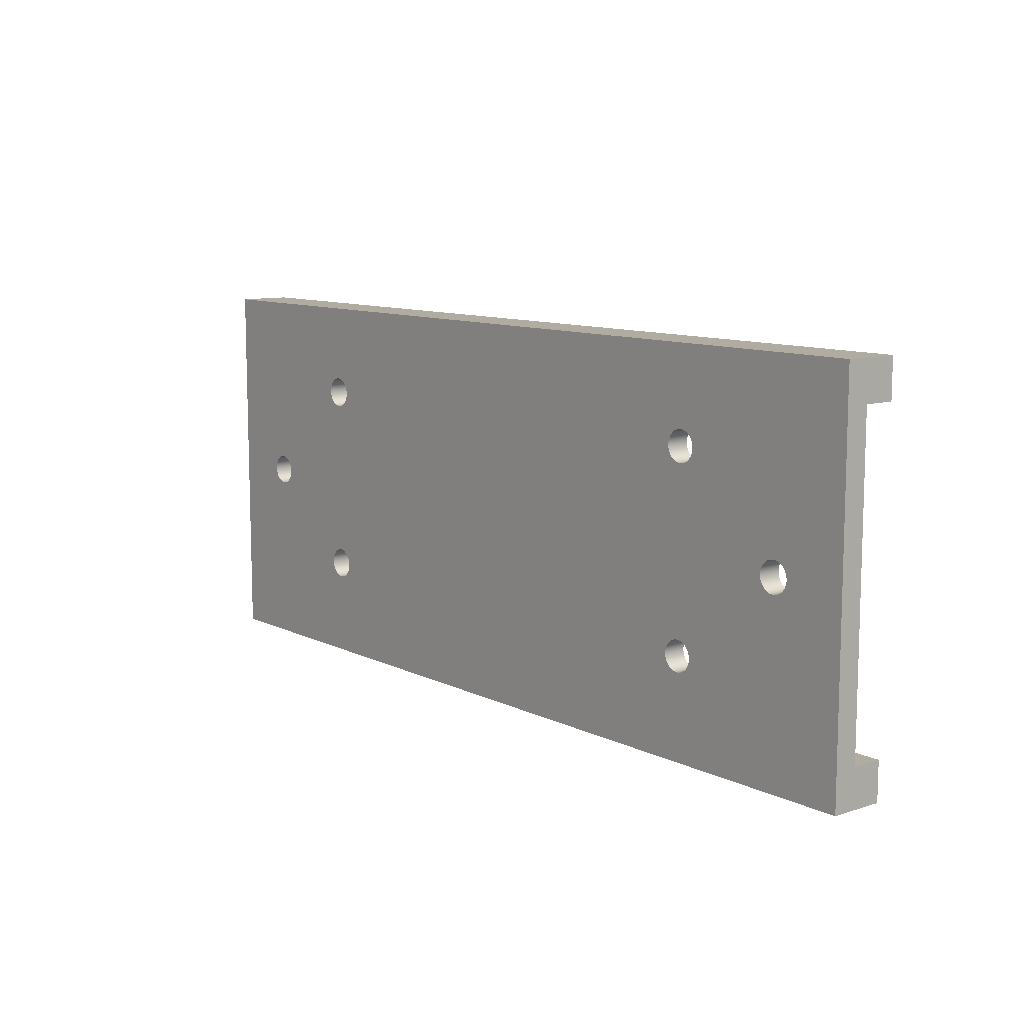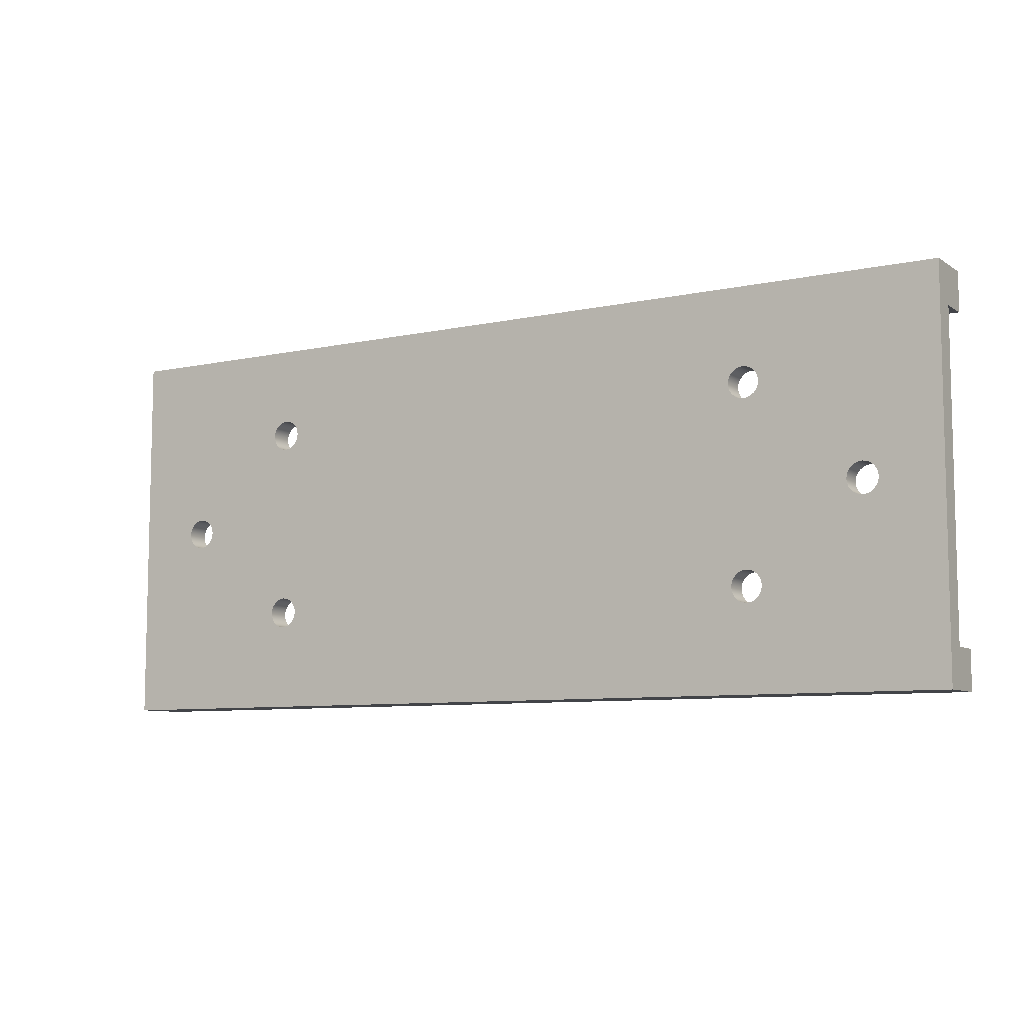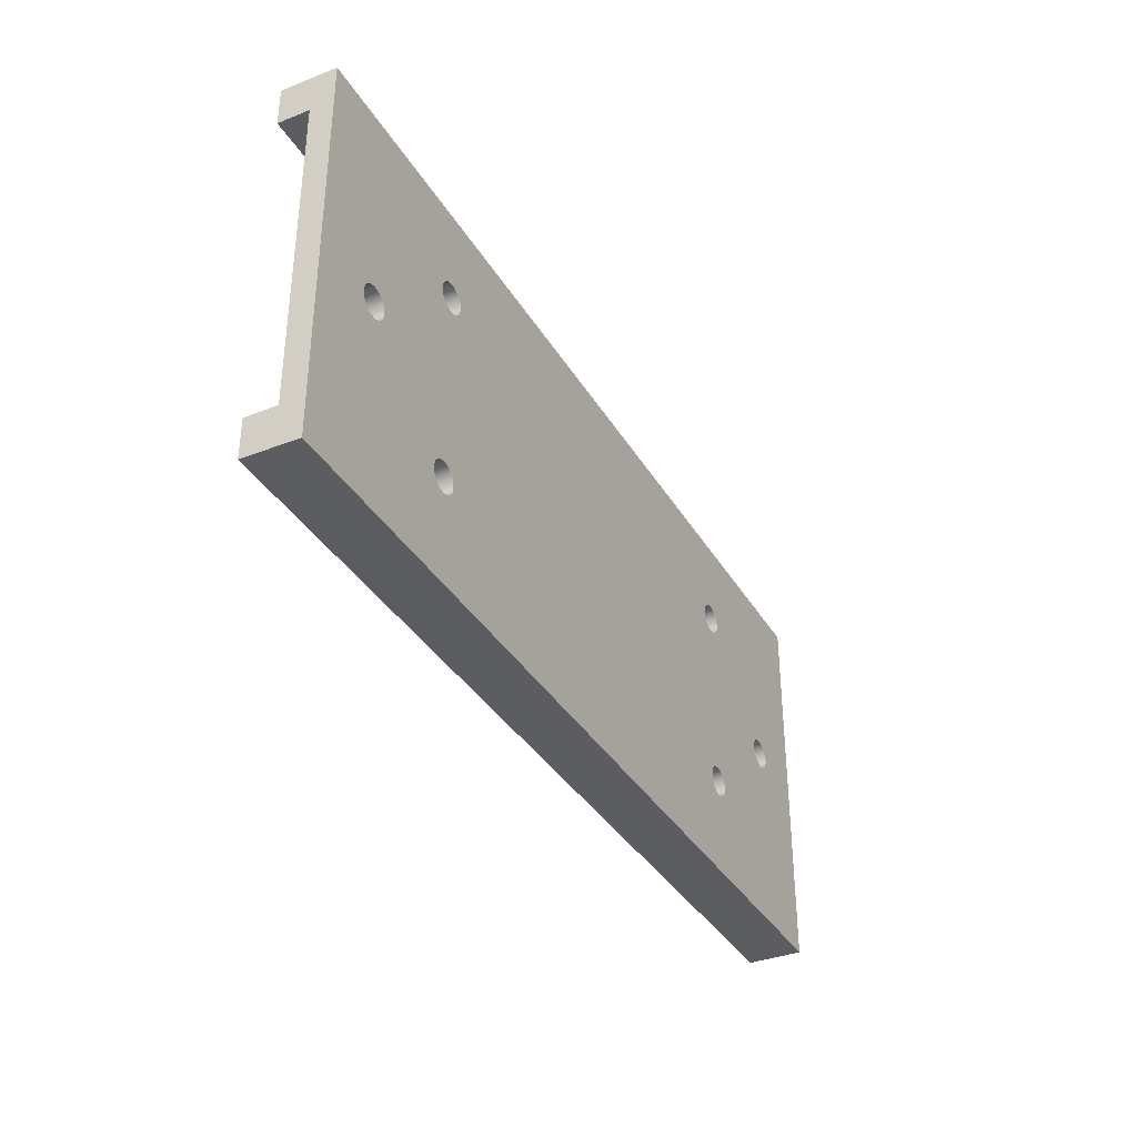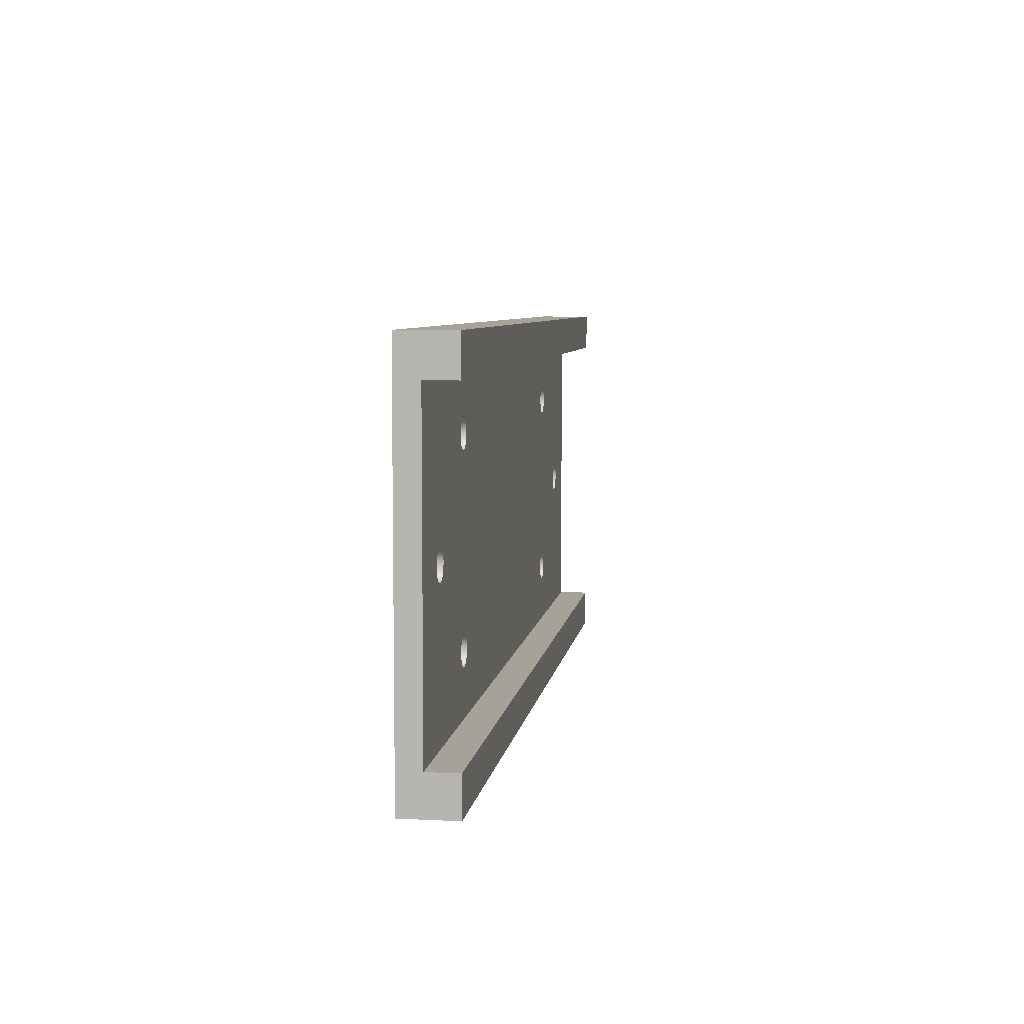
<metadata>
{"format":"obj","ext":"obj","renderer":"f3d","projection":"perspective","resolution":1024,"background":"white","views":[{"elev":10.2,"azim":50.7,"up":"+Z"},{"elev":-8.1,"azim":31.1,"up":"+Z"},{"elev":-35.8,"azim":-62.9,"up":"+Z"},{"elev":6.5,"azim":98.2,"up":"+Z"}]}
</metadata>
<code>
g Body1
v 27 0 13
v 26.93 0 13.52
v 26.73 0 14
v 26.41 0 14.41
v 26 0 14.73
v 25.52 0 14.93
v 25 0 15
v 24.48 0 14.93
v 24 0 14.73
v 23.59 0 14.41
v 23.27 0 14
v 23.07 0 13.52
v 23 0 13
v 23.07 0 12.48
v 23.27 0 12
v 23.59 0 11.59
v 24 0 11.27
v 24.48 0 11.07
v 25 0 11
v 25.52 0 11.07
v 26 0 11.27
v 26.41 0 11.59
v 26.73 0 12
v 26.93 0 12.48
v 27 3 13
v 26.93 3 12.48
v 26.73 3 12
v 26.41 3 11.59
v 26 3 11.27
v 25.52 3 11.07
v 25 3 11
v 24.48 3 11.07
v 24 3 11.27
v 23.59 3 11.59
v 23.27 3 12
v 23.07 3 12.48
v 23 3 13
v 23.07 3 13.52
v 23.27 3 14
v 23.59 3 14.41
v 24 3 14.73
v 24.48 3 14.93
v 25 3 15
v 25.52 3 14.93
v 26 3 14.73
v 26.41 3 14.41
v 26.73 3 14
v 26.93 3 13.52
v 112 0 25
v 111.9 0 25.52
v 111.7 0 26
v 111.4 0 26.41
v 111 0 26.73
v 110.5 0 26.93
v 110 0 27
v 109.5 0 26.93
v 109 0 26.73
v 108.6 0 26.41
v 108.3 0 26
v 108.1 0 25.52
v 108 0 25
v 108.1 0 24.48
v 108.3 0 24
v 108.6 0 23.59
v 109 0 23.27
v 109.5 0 23.07
v 110 0 23
v 110.5 0 23.07
v 111 0 23.27
v 111.4 0 23.59
v 111.7 0 24
v 111.9 0 24.48
v 112 3 25
v 111.9 3 24.48
v 111.7 3 24
v 111.4 3 23.59
v 111 3 23.27
v 110.5 3 23.07
v 110 3 23
v 109.5 3 23.07
v 109 3 23.27
v 108.6 3 23.59
v 108.3 3 24
v 108.1 3 24.48
v 108 3 25
v 108.1 3 25.52
v 108.3 3 26
v 108.6 3 26.41
v 109 3 26.73
v 109.5 3 26.93
v 110 3 27
v 110.5 3 26.93
v 111 3 26.73
v 111.4 3 26.41
v 111.7 3 26
v 111.9 3 25.52
v 12 0 25
v 11.93 0 25.52
v 11.73 0 26
v 11.41 0 26.41
v 11 0 26.73
v 10.52 0 26.93
v 10 0 27
v 9.482 0 26.93
v 9 0 26.73
v 8.586 0 26.41
v 8.268 0 26
v 8.068 0 25.52
v 8 0 25
v 8.068 0 24.48
v 8.268 0 24
v 8.586 0 23.59
v 9 0 23.27
v 9.482 0 23.07
v 10 0 23
v 10.52 0 23.07
v 11 0 23.27
v 11.41 0 23.59
v 11.73 0 24
v 11.93 0 24.48
v 12 3 25
v 11.93 3 24.48
v 11.73 3 24
v 11.41 3 23.59
v 11 3 23.27
v 10.52 3 23.07
v 10 3 23
v 9.482 3 23.07
v 9 3 23.27
v 8.586 3 23.59
v 8.268 3 24
v 8.068 3 24.48
v 8 3 25
v 8.068 3 25.52
v 8.268 3 26
v 8.586 3 26.41
v 9 3 26.73
v 9.482 3 26.93
v 10 3 27
v 10.52 3 26.93
v 11 3 26.73
v 11.41 3 26.41
v 11.73 3 26
v 11.93 3 25.52
v 97 0 38
v 96.93 0 38.52
v 96.73 0 39
v 96.41 0 39.41
v 96 0 39.73
v 95.52 0 39.93
v 95 0 40
v 94.48 0 39.93
v 94 0 39.73
v 93.59 0 39.41
v 93.27 0 39
v 93.07 0 38.52
v 93 0 38
v 93.07 0 37.48
v 93.27 0 37
v 93.59 0 36.59
v 94 0 36.27
v 94.48 0 36.07
v 95 0 36
v 95.52 0 36.07
v 96 0 36.27
v 96.41 0 36.59
v 96.73 0 37
v 96.93 0 37.48
v 97 3 38
v 96.93 3 37.48
v 96.73 3 37
v 96.41 3 36.59
v 96 3 36.27
v 95.52 3 36.07
v 95 3 36
v 94.48 3 36.07
v 94 3 36.27
v 93.59 3 36.59
v 93.27 3 37
v 93.07 3 37.48
v 93 3 38
v 93.07 3 38.52
v 93.27 3 39
v 93.59 3 39.41
v 94 3 39.73
v 94.48 3 39.93
v 95 3 40
v 95.52 3 39.93
v 96 3 39.73
v 96.41 3 39.41
v 96.73 3 39
v 96.93 3 38.52
v 97 0 13
v 96.93 0 13.52
v 96.73 0 14
v 96.41 0 14.41
v 96 0 14.73
v 95.52 0 14.93
v 95 0 15
v 94.48 0 14.93
v 94 0 14.73
v 93.59 0 14.41
v 93.27 0 14
v 93.07 0 13.52
v 93 0 13
v 93.07 0 12.48
v 93.27 0 12
v 93.59 0 11.59
v 94 0 11.27
v 94.48 0 11.07
v 95 0 11
v 95.52 0 11.07
v 96 0 11.27
v 96.41 0 11.59
v 96.73 0 12
v 96.93 0 12.48
v 97 3 13
v 96.93 3 12.48
v 96.73 3 12
v 96.41 3 11.59
v 96 3 11.27
v 95.52 3 11.07
v 95 3 11
v 94.48 3 11.07
v 94 3 11.27
v 93.59 3 11.59
v 93.27 3 12
v 93.07 3 12.48
v 93 3 13
v 93.07 3 13.52
v 93.27 3 14
v 93.59 3 14.41
v 94 3 14.73
v 94.48 3 14.93
v 95 3 15
v 95.52 3 14.93
v 96 3 14.73
v 96.41 3 14.41
v 96.73 3 14
v 96.93 3 13.52
v 27 0 38
v 26.93 0 38.52
v 26.73 0 39
v 26.41 0 39.41
v 26 0 39.73
v 25.52 0 39.93
v 25 0 40
v 24.48 0 39.93
v 24 0 39.73
v 23.59 0 39.41
v 23.27 0 39
v 23.07 0 38.52
v 23 0 38
v 23.07 0 37.48
v 23.27 0 37
v 23.59 0 36.59
v 24 0 36.27
v 24.48 0 36.07
v 25 0 36
v 25.52 0 36.07
v 26 0 36.27
v 26.41 0 36.59
v 26.73 0 37
v 26.93 0 37.48
v 27 3 38
v 26.93 3 37.48
v 26.73 3 37
v 26.41 3 36.59
v 26 3 36.27
v 25.52 3 36.07
v 25 3 36
v 24.48 3 36.07
v 24 3 36.27
v 23.59 3 36.59
v 23.27 3 37
v 23.07 3 37.48
v 23 3 38
v 23.07 3 38.52
v 23.27 3 39
v 23.59 3 39.41
v 24 3 39.73
v 24.48 3 39.93
v 25 3 40
v 25.52 3 39.93
v 26 3 39.73
v 26.41 3 39.41
v 26.73 3 39
v 26.93 3 38.52
v 120 7 5
v 0 7 5
v 0 3 5
v 120 3 5
v 0 7 45
v 120 7 45
v 120 3 45
v 0 3 45
v 120 7 0
v 0 7 0
v 0 7 50
v 120 7 50
v 0 0 0
v 0 0 50
v 120 0 0
v 120 0 50
f 2 48 1
f 1 48 25
f 1 25 24
f 24 25 26
f 24 26 23
f 23 26 27
f 23 27 22
f 22 27 28
f 22 28 21
f 21 28 29
f 21 29 20
f 20 29 30
f 20 30 19
f 19 30 31
f 19 31 18
f 18 31 32
f 18 32 17
f 17 32 33
f 17 33 16
f 16 33 34
f 16 34 15
f 15 34 35
f 15 35 14
f 14 35 36
f 14 36 13
f 13 36 37
f 13 37 12
f 12 37 38
f 12 38 11
f 11 38 39
f 11 39 10
f 10 39 40
f 10 40 9
f 9 40 41
f 9 41 8
f 8 41 42
f 8 42 7
f 7 42 43
f 7 43 6
f 6 43 44
f 6 44 5
f 5 44 45
f 5 45 4
f 4 45 46
f 4 46 3
f 3 46 47
f 3 47 2
f 2 47 48
f 50 96 49
f 49 96 73
f 49 73 72
f 72 73 74
f 72 74 71
f 71 74 75
f 71 75 70
f 70 75 76
f 70 76 69
f 69 76 77
f 69 77 68
f 68 77 78
f 68 78 67
f 67 78 79
f 67 79 66
f 66 79 80
f 66 80 65
f 65 80 81
f 65 81 64
f 64 81 82
f 64 82 63
f 63 82 83
f 63 83 62
f 62 83 84
f 62 84 61
f 61 84 85
f 61 85 60
f 60 85 86
f 60 86 59
f 59 86 87
f 59 87 58
f 58 87 88
f 58 88 57
f 57 88 89
f 57 89 56
f 56 89 90
f 56 90 55
f 55 90 91
f 55 91 54
f 54 91 92
f 54 92 53
f 53 92 93
f 53 93 52
f 52 93 94
f 52 94 51
f 51 94 95
f 51 95 50
f 50 95 96
f 98 144 97
f 97 144 121
f 97 121 120
f 120 121 122
f 120 122 119
f 119 122 123
f 119 123 118
f 118 123 124
f 118 124 117
f 117 124 125
f 117 125 116
f 116 125 126
f 116 126 115
f 115 126 127
f 115 127 114
f 114 127 128
f 114 128 113
f 113 128 129
f 113 129 112
f 112 129 130
f 112 130 111
f 111 130 131
f 111 131 110
f 110 131 132
f 110 132 109
f 109 132 133
f 109 133 108
f 108 133 134
f 108 134 107
f 107 134 135
f 107 135 106
f 106 135 136
f 106 136 105
f 105 136 137
f 105 137 104
f 104 137 138
f 104 138 103
f 103 138 139
f 103 139 102
f 102 139 140
f 102 140 101
f 101 140 141
f 101 141 100
f 100 141 142
f 100 142 99
f 99 142 143
f 99 143 98
f 98 143 144
f 146 192 145
f 145 192 169
f 145 169 168
f 168 169 170
f 168 170 167
f 167 170 171
f 167 171 166
f 166 171 172
f 166 172 165
f 165 172 173
f 165 173 164
f 164 173 174
f 164 174 163
f 163 174 175
f 163 175 162
f 162 175 176
f 162 176 161
f 161 176 177
f 161 177 160
f 160 177 178
f 160 178 159
f 159 178 179
f 159 179 158
f 158 179 180
f 158 180 157
f 157 180 181
f 157 181 156
f 156 181 182
f 156 182 155
f 155 182 183
f 155 183 154
f 154 183 184
f 154 184 153
f 153 184 185
f 153 185 152
f 152 185 186
f 152 186 151
f 151 186 187
f 151 187 150
f 150 187 188
f 150 188 149
f 149 188 189
f 149 189 148
f 148 189 190
f 148 190 147
f 147 190 191
f 147 191 146
f 146 191 192
f 194 240 193
f 193 240 217
f 193 217 216
f 216 217 218
f 216 218 215
f 215 218 219
f 215 219 214
f 214 219 220
f 214 220 213
f 213 220 221
f 213 221 212
f 212 221 222
f 212 222 211
f 211 222 223
f 211 223 210
f 210 223 224
f 210 224 209
f 209 224 225
f 209 225 208
f 208 225 226
f 208 226 207
f 207 226 227
f 207 227 206
f 206 227 228
f 206 228 205
f 205 228 229
f 205 229 204
f 204 229 230
f 204 230 203
f 203 230 231
f 203 231 202
f 202 231 232
f 202 232 201
f 201 232 233
f 201 233 200
f 200 233 234
f 200 234 199
f 199 234 235
f 199 235 198
f 198 235 236
f 198 236 197
f 197 236 237
f 197 237 196
f 196 237 238
f 196 238 195
f 195 238 239
f 195 239 194
f 194 239 240
f 242 288 241
f 241 288 265
f 241 265 264
f 264 265 266
f 264 266 263
f 263 266 267
f 263 267 262
f 262 267 268
f 262 268 261
f 261 268 269
f 261 269 260
f 260 269 270
f 260 270 259
f 259 270 271
f 259 271 258
f 258 271 272
f 258 272 257
f 257 272 273
f 257 273 256
f 256 273 274
f 256 274 255
f 255 274 275
f 255 275 254
f 254 275 276
f 254 276 253
f 253 276 277
f 253 277 252
f 252 277 278
f 252 278 251
f 251 278 279
f 251 279 250
f 250 279 280
f 250 280 249
f 249 280 281
f 249 281 248
f 248 281 282
f 248 282 247
f 247 282 283
f 247 283 246
f 246 283 284
f 246 284 245
f 245 284 285
f 245 285 244
f 244 285 286
f 244 286 243
f 243 286 287
f 243 287 242
f 242 287 288
f 289 290 292
f 292 290 291
f 293 294 296
f 296 294 295
f 26 25 229
f 229 25 48
f 229 48 230
f 230 48 47
f 230 47 231
f 231 47 46
f 231 46 232
f 232 46 45
f 232 45 233
f 233 45 44
f 233 44 234
f 234 44 121
f 234 121 270
f 270 121 144
f 270 144 143
f 43 123 44
f 44 123 122
f 44 122 121
f 42 126 43
f 43 126 125
f 43 125 124
f 126 42 127
f 127 42 41
f 127 41 40
f 40 39 127
f 127 39 128
f 128 39 38
f 128 38 291
f 291 38 37
f 291 37 36
f 36 35 291
f 291 35 34
f 291 34 33
f 33 32 291
f 291 32 31
f 291 31 30
f 29 225 30
f 30 225 224
f 30 224 291
f 291 224 292
f 292 224 223
f 292 223 222
f 225 29 226
f 226 29 28
f 226 28 227
f 227 28 27
f 227 27 228
f 228 27 26
f 228 26 229
f 96 295 73
f 73 295 292
f 73 292 74
f 74 292 75
f 75 292 76
f 76 292 77
f 77 292 78
f 78 292 240
f 78 240 239
f 96 95 295
f 295 95 94
f 295 94 93
f 93 92 295
f 295 92 171
f 295 171 170
f 171 92 172
f 172 92 91
f 172 91 173
f 173 91 174
f 174 91 90
f 174 90 175
f 175 90 89
f 175 89 88
f 175 88 176
f 176 88 87
f 176 87 86
f 86 85 176
f 176 85 270
f 176 270 177
f 177 270 269
f 177 269 178
f 178 269 268
f 178 268 179
f 179 268 267
f 179 267 180
f 180 267 266
f 180 266 181
f 181 266 265
f 181 265 288
f 270 85 234
f 234 85 84
f 234 84 83
f 234 83 235
f 235 83 82
f 235 82 81
f 81 80 235
f 235 80 236
f 236 80 79
f 236 79 237
f 237 79 238
f 238 79 239
f 239 79 78
f 143 142 270
f 270 142 271
f 271 142 141
f 271 141 140
f 271 140 272
f 272 140 139
f 272 139 273
f 273 139 274
f 274 139 138
f 274 138 275
f 275 138 296
f 275 296 276
f 276 296 277
f 277 296 278
f 278 296 279
f 279 296 280
f 280 296 281
f 281 296 282
f 282 296 283
f 283 296 284
f 284 296 186
f 284 186 185
f 138 137 296
f 296 137 136
f 296 136 135
f 135 134 296
f 296 134 133
f 296 133 291
f 291 133 132
f 291 132 131
f 131 130 291
f 291 130 129
f 291 129 128
f 124 123 43
f 170 169 295
f 295 169 192
f 295 192 191
f 191 190 295
f 295 190 189
f 295 189 188
f 188 187 295
f 295 187 186
f 295 186 296
f 284 185 285
f 285 185 184
f 285 184 286
f 286 184 183
f 286 183 287
f 287 183 182
f 287 182 288
f 288 182 181
f 218 217 292
f 292 217 240
f 222 221 292
f 292 221 220
f 292 220 219
f 219 218 292
f 289 297 290
f 290 297 298
f 293 299 294
f 294 299 300
f 293 296 299
f 299 296 302
f 302 296 291
f 302 291 301
f 301 291 298
f 298 291 290
f 303 301 297
f 297 301 298
f 294 300 295
f 295 300 304
f 295 304 303
f 295 303 292
f 292 303 297
f 292 297 289
f 302 304 299
f 299 304 300
f 24 206 1
f 1 206 205
f 1 205 2
f 2 205 204
f 2 204 3
f 3 204 203
f 3 203 4
f 4 203 202
f 4 202 5
f 5 202 201
f 5 201 261
f 261 201 161
f 261 161 262
f 262 161 160
f 262 160 263
f 263 160 159
f 263 159 264
f 264 159 158
f 264 158 241
f 241 158 157
f 241 157 242
f 242 157 156
f 242 156 243
f 243 156 155
f 243 155 244
f 244 155 154
f 244 154 245
f 245 154 153
f 245 153 246
f 246 153 152
f 246 152 302
f 302 152 304
f 304 152 151
f 304 151 150
f 206 24 207
f 207 24 23
f 207 23 208
f 208 23 22
f 208 22 209
f 209 22 21
f 209 21 210
f 210 21 20
f 210 20 303
f 303 20 301
f 301 20 19
f 301 19 18
f 18 17 301
f 301 17 16
f 301 16 15
f 15 14 301
f 301 14 13
f 301 13 114
f 114 13 12
f 114 12 11
f 114 11 115
f 115 11 10
f 115 10 9
f 115 9 116
f 116 9 8
f 116 8 117
f 117 8 7
f 117 7 118
f 118 7 119
f 119 7 6
f 119 6 120
f 120 6 97
f 97 6 260
f 97 260 98
f 98 260 99
f 99 260 259
f 99 259 100
f 100 259 101
f 101 259 258
f 101 258 102
f 102 258 257
f 102 257 103
f 103 257 256
f 103 256 255
f 6 5 260
f 260 5 261
f 72 303 49
f 49 303 304
f 49 304 50
f 50 304 51
f 51 304 52
f 52 304 53
f 53 304 54
f 54 304 145
f 54 145 168
f 72 71 303
f 303 71 70
f 303 70 69
f 69 68 303
f 303 68 193
f 303 193 216
f 67 195 68
f 68 195 194
f 68 194 193
f 66 197 67
f 67 197 196
f 67 196 195
f 197 66 198
f 198 66 65
f 198 65 199
f 199 65 64
f 199 64 63
f 199 63 200
f 200 63 62
f 200 62 61
f 200 61 162
f 162 61 60
f 162 60 59
f 162 59 163
f 163 59 58
f 163 58 57
f 163 57 164
f 164 57 56
f 164 56 165
f 165 56 55
f 165 55 166
f 166 55 167
f 167 55 54
f 167 54 168
f 114 113 301
f 301 113 112
f 301 112 111
f 111 110 301
f 301 110 109
f 301 109 302
f 302 109 108
f 302 108 107
f 107 106 302
f 302 106 105
f 302 105 104
f 103 255 104
f 104 255 254
f 104 254 253
f 162 161 200
f 200 161 201
f 150 149 304
f 304 149 148
f 304 148 147
f 147 146 304
f 304 146 145
f 216 215 303
f 303 215 214
f 303 214 213
f 213 212 303
f 303 212 211
f 303 211 210
f 104 253 302
f 302 253 252
f 302 252 251
f 251 250 302
f 302 250 249
f 302 249 248
f 248 247 302
f 302 247 246

</code>
